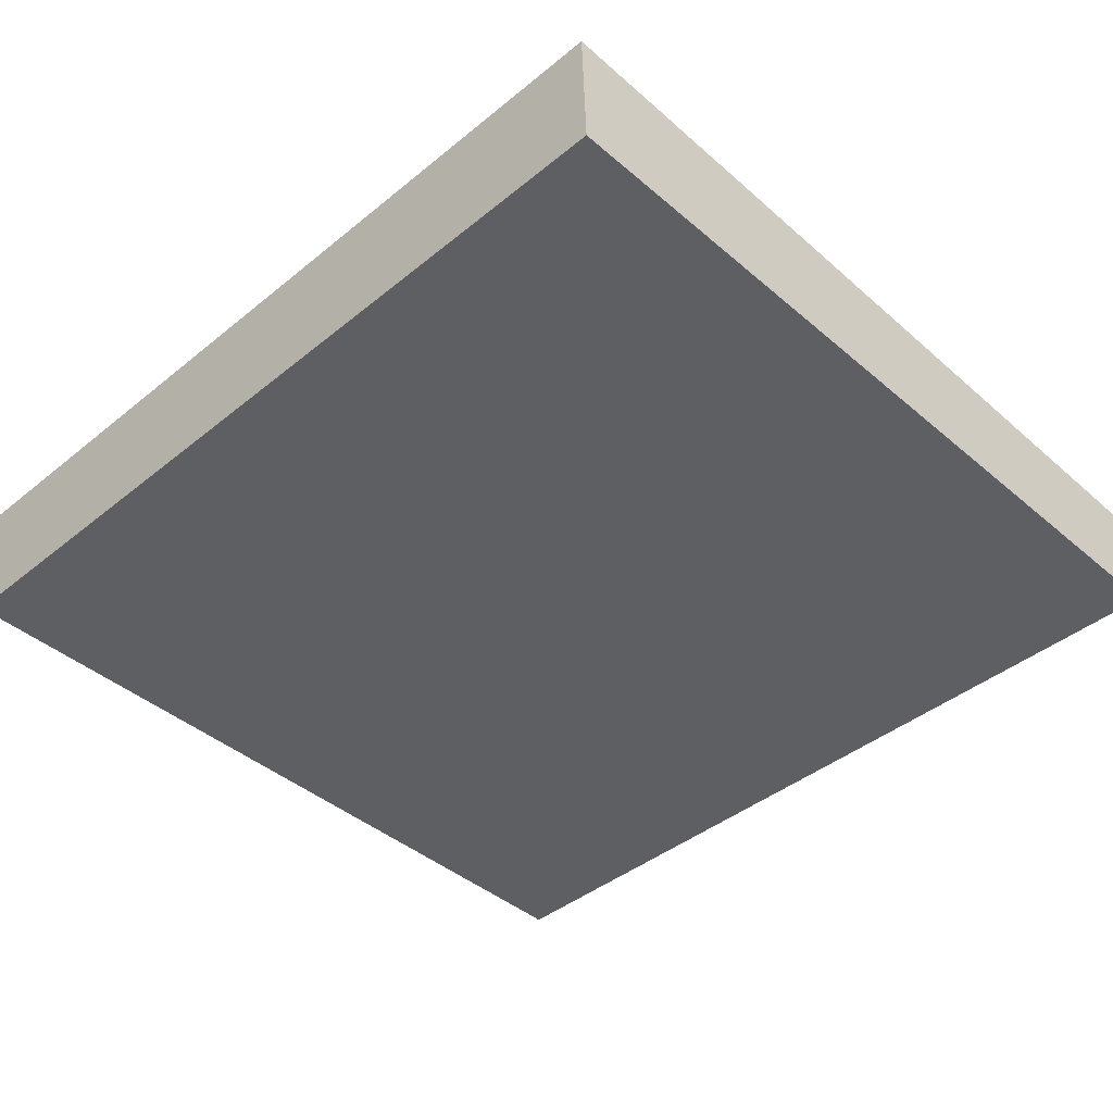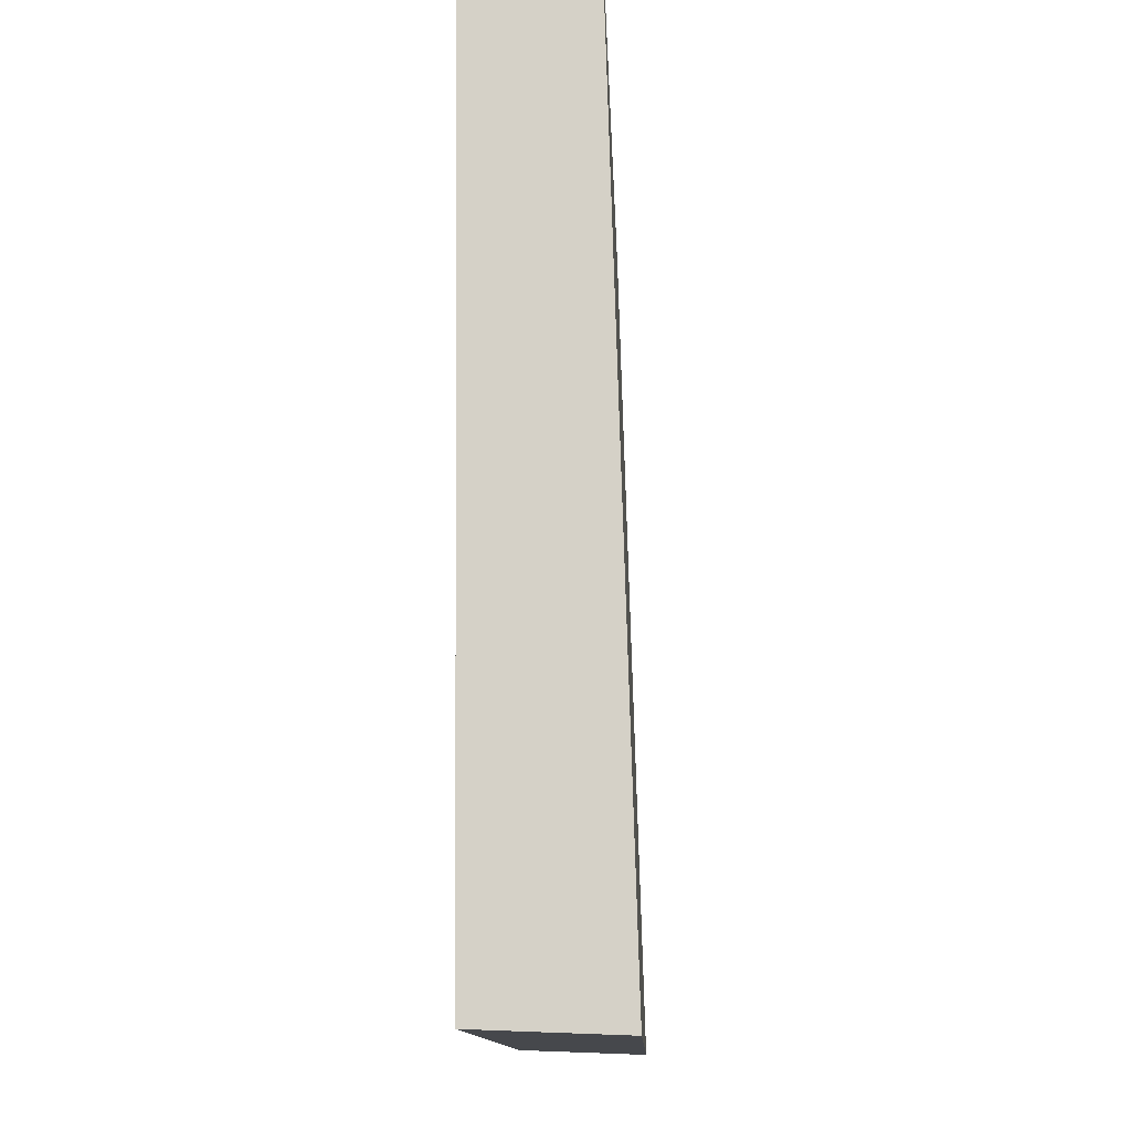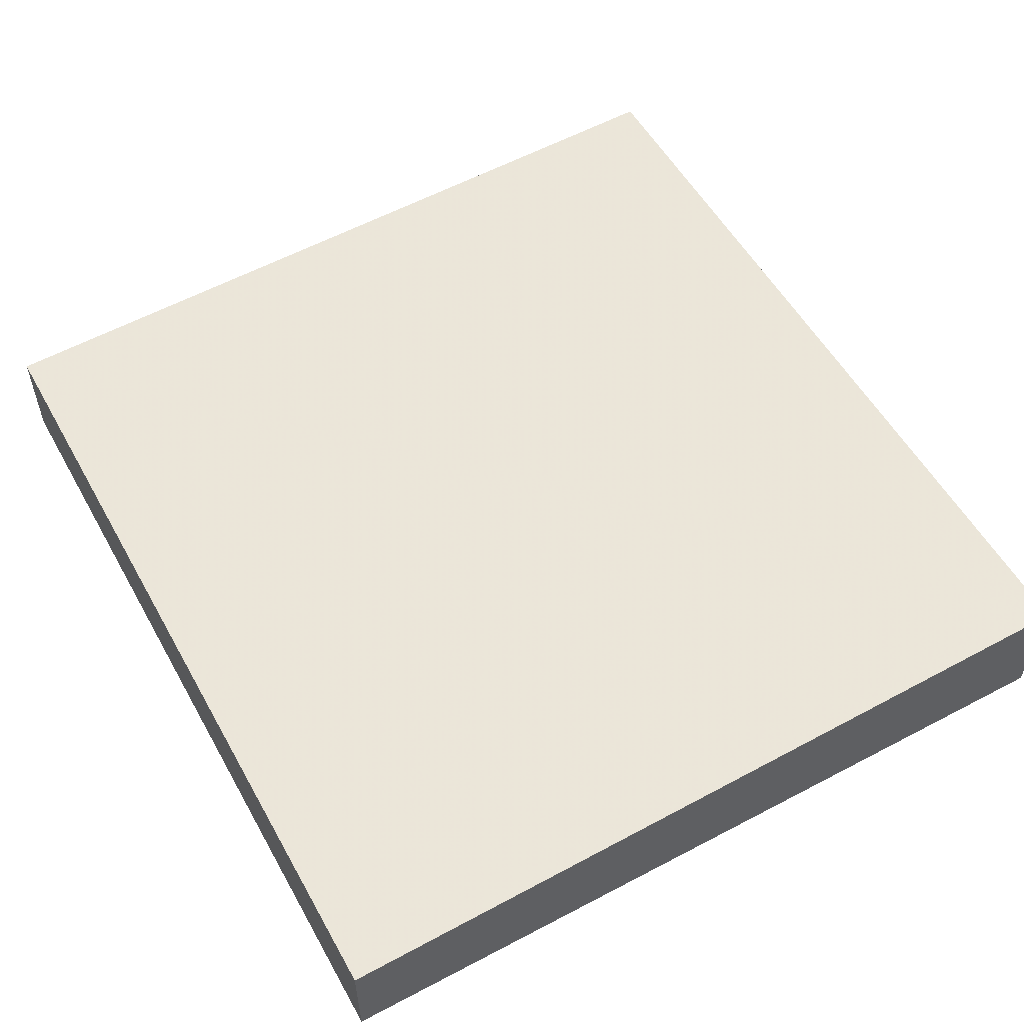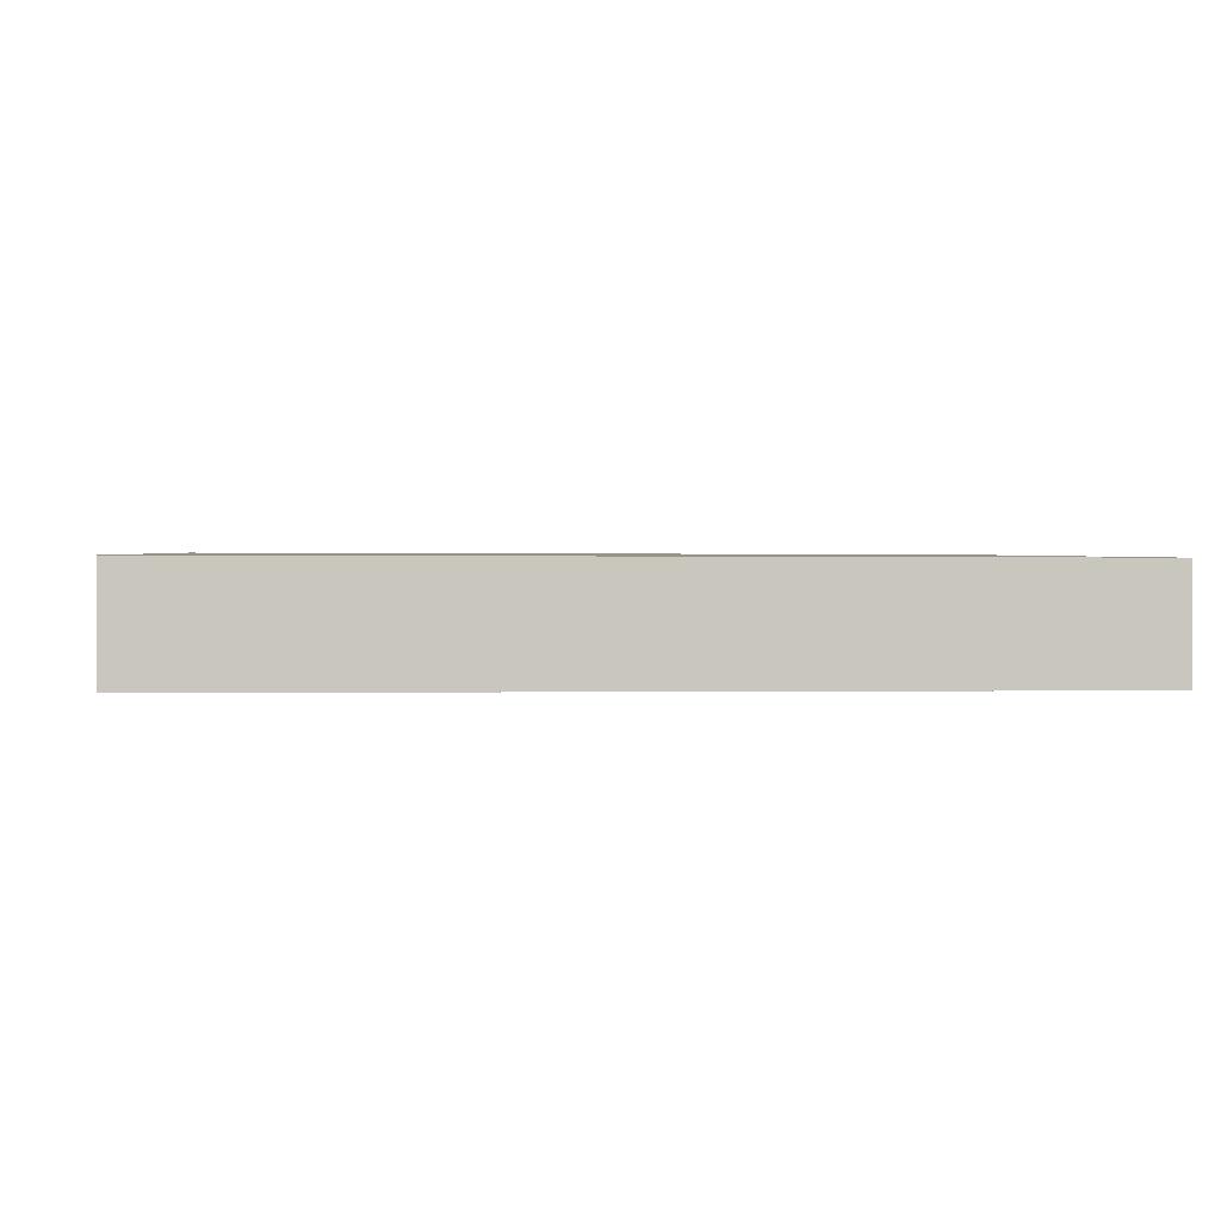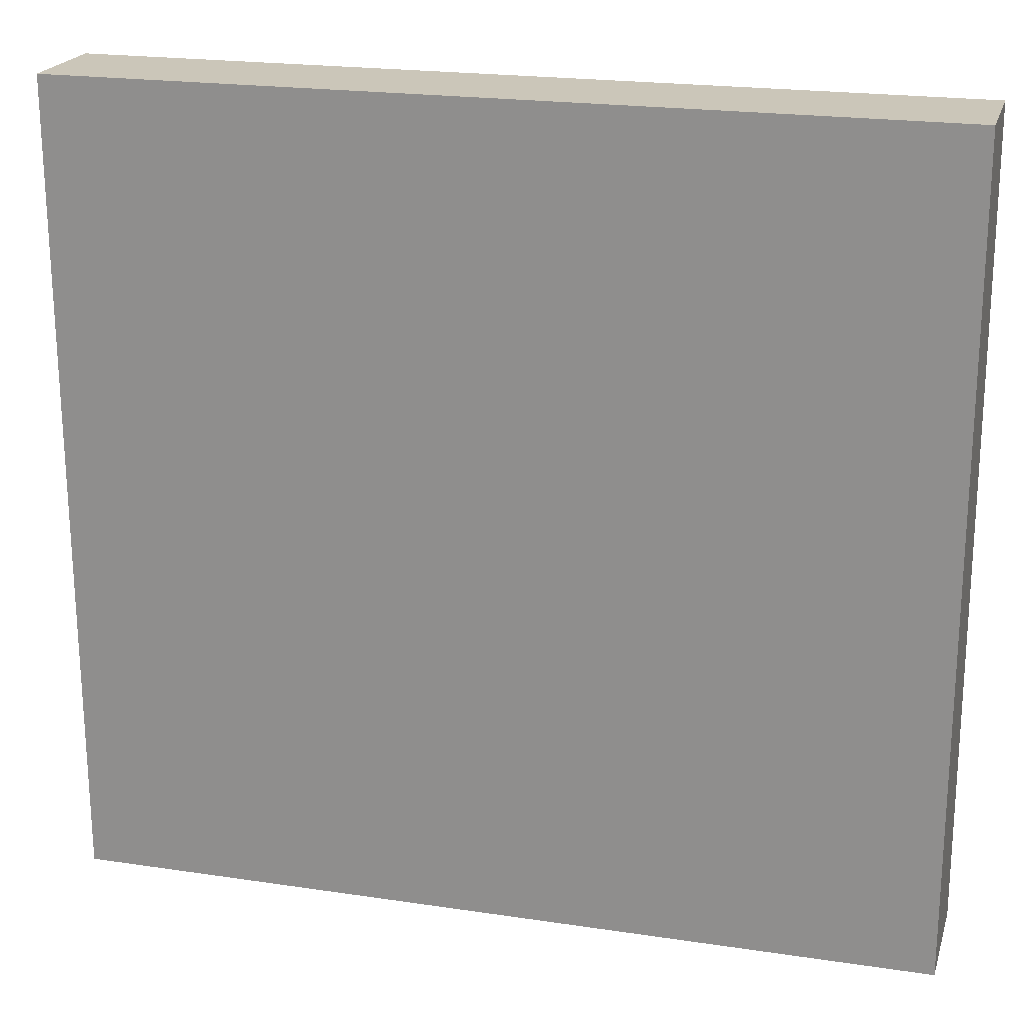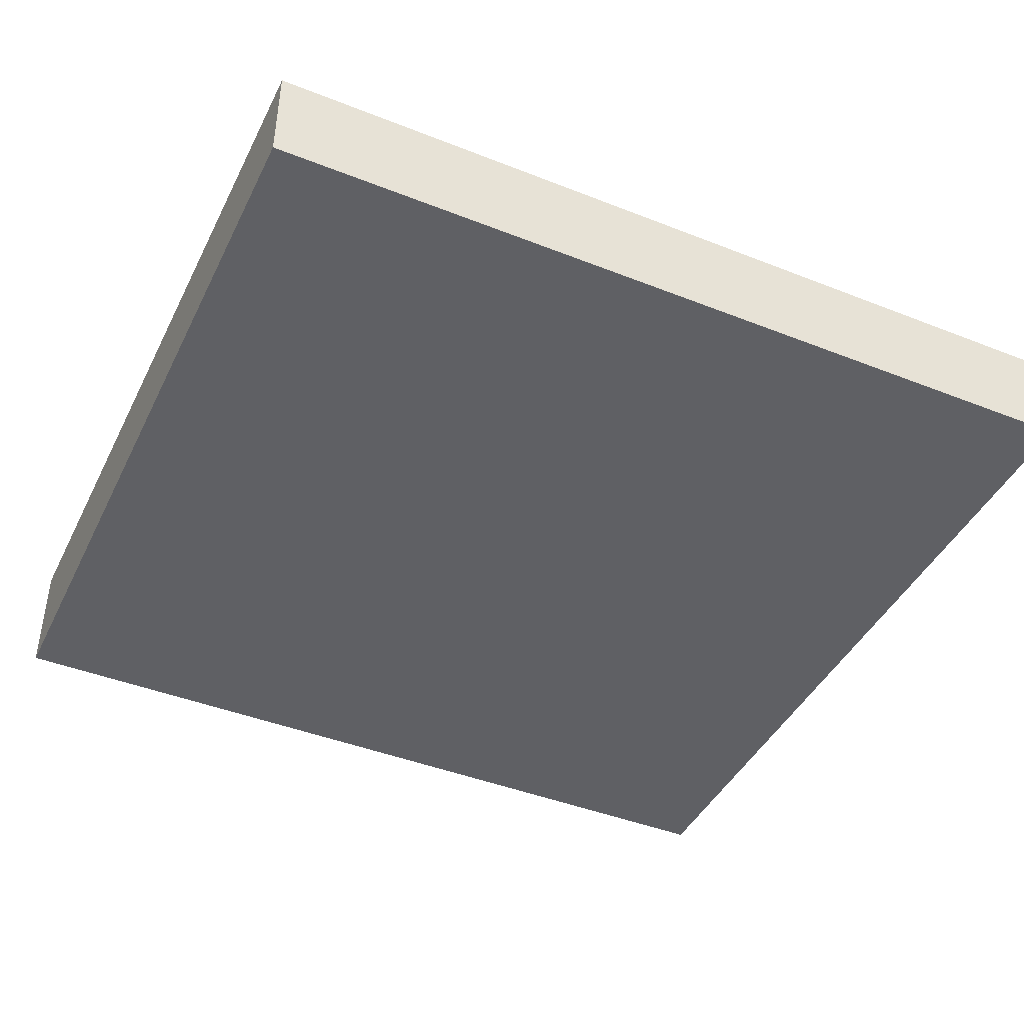
<metadata>
{"format":"obj","ext":"obj","renderer":"f3d","projection":"perspective","resolution":1024,"background":"white","views":[{"elev":-41.7,"azim":44.4,"up":"+Z"},{"elev":-11.2,"azim":-88.1,"up":"+Y"},{"elev":54.9,"azim":-118.9,"up":"+Z"},{"elev":-0.3,"azim":175.1,"up":"+Z"},{"elev":21.0,"azim":-164.9,"up":"+Y"},{"elev":-43.6,"azim":155.1,"up":"+Z"}]}
</metadata>
<code>
v 0.006859 -0.1835 0.04791
v 0.006859 -0.3837 0.05415
v 0.006859 -0.3826 0.02326
v -0.204 -0.1835 0.02199
v -0.204 -0.3837 0.05415
v 0.006859 -0.1835 0.02199
v -0.204 -0.1835 0.04791
v -0.204 -0.3826 0.02327
f 1 2 3
f 5 2 1
f 5 3 2
f 6 1 3
f 6 3 4
f 7 5 1
f 7 4 5
f 7 6 4
f 7 1 6
f 8 5 4
f 8 4 3
f 8 3 5

</code>
